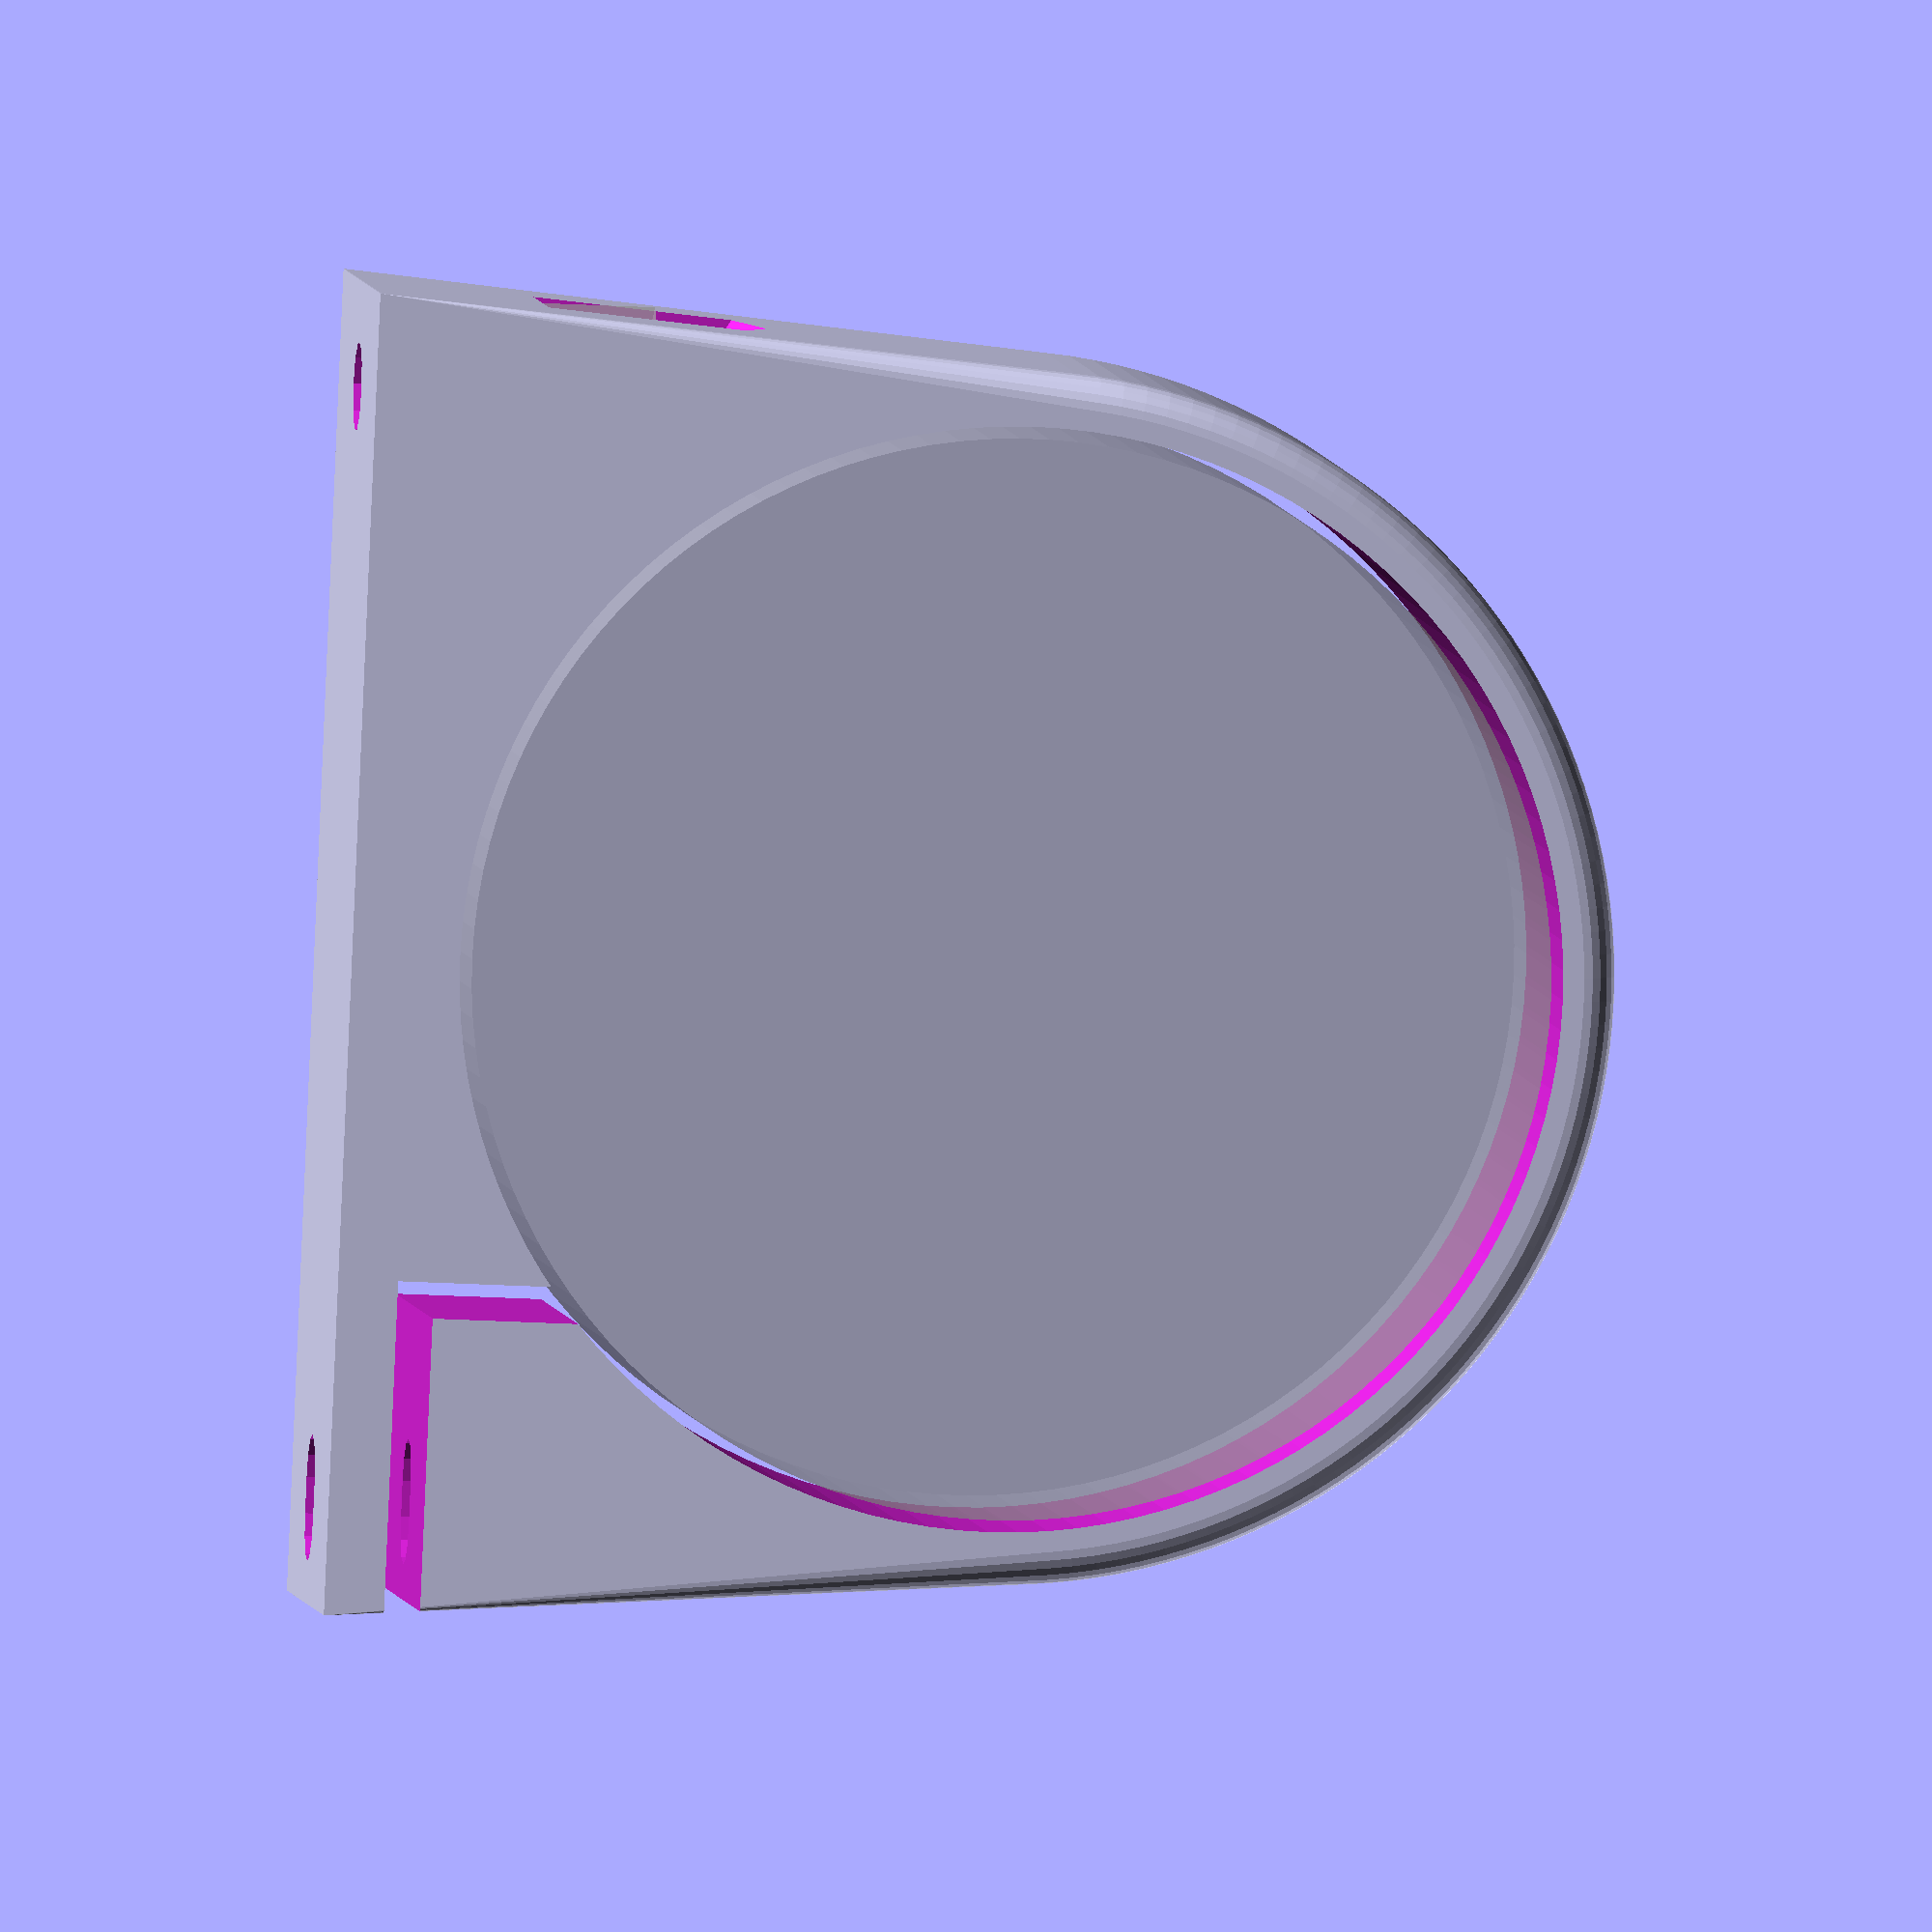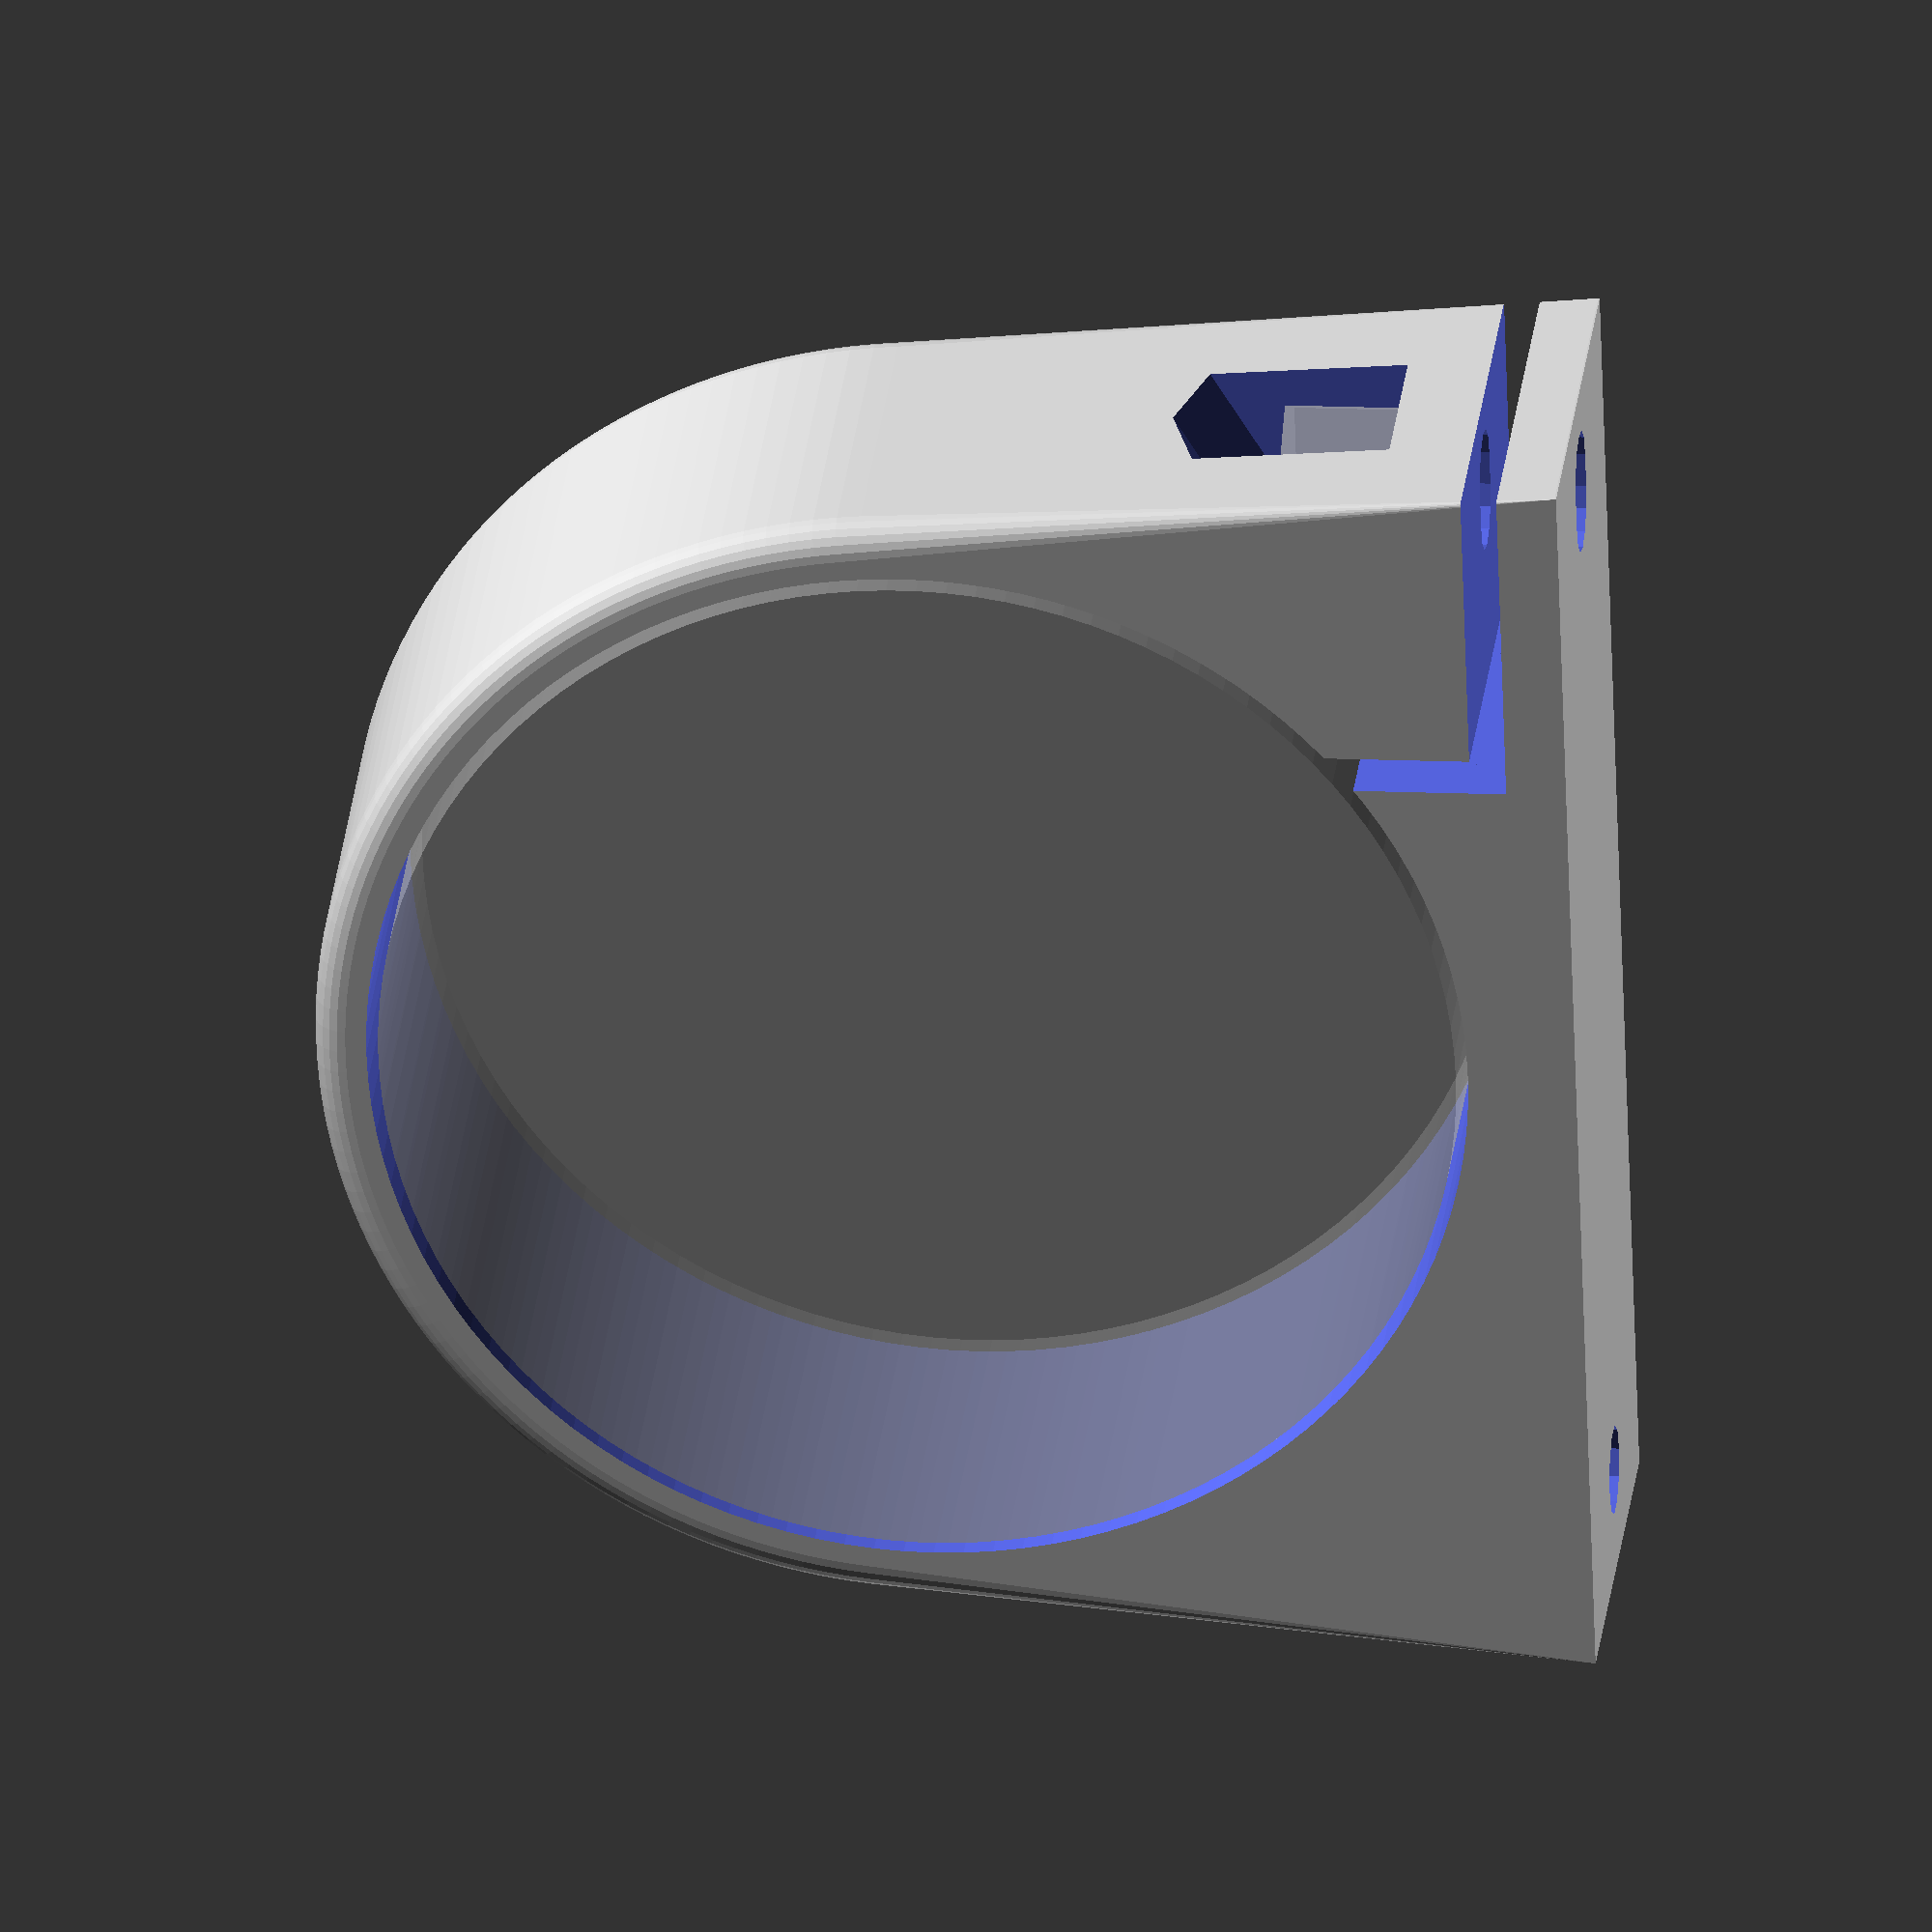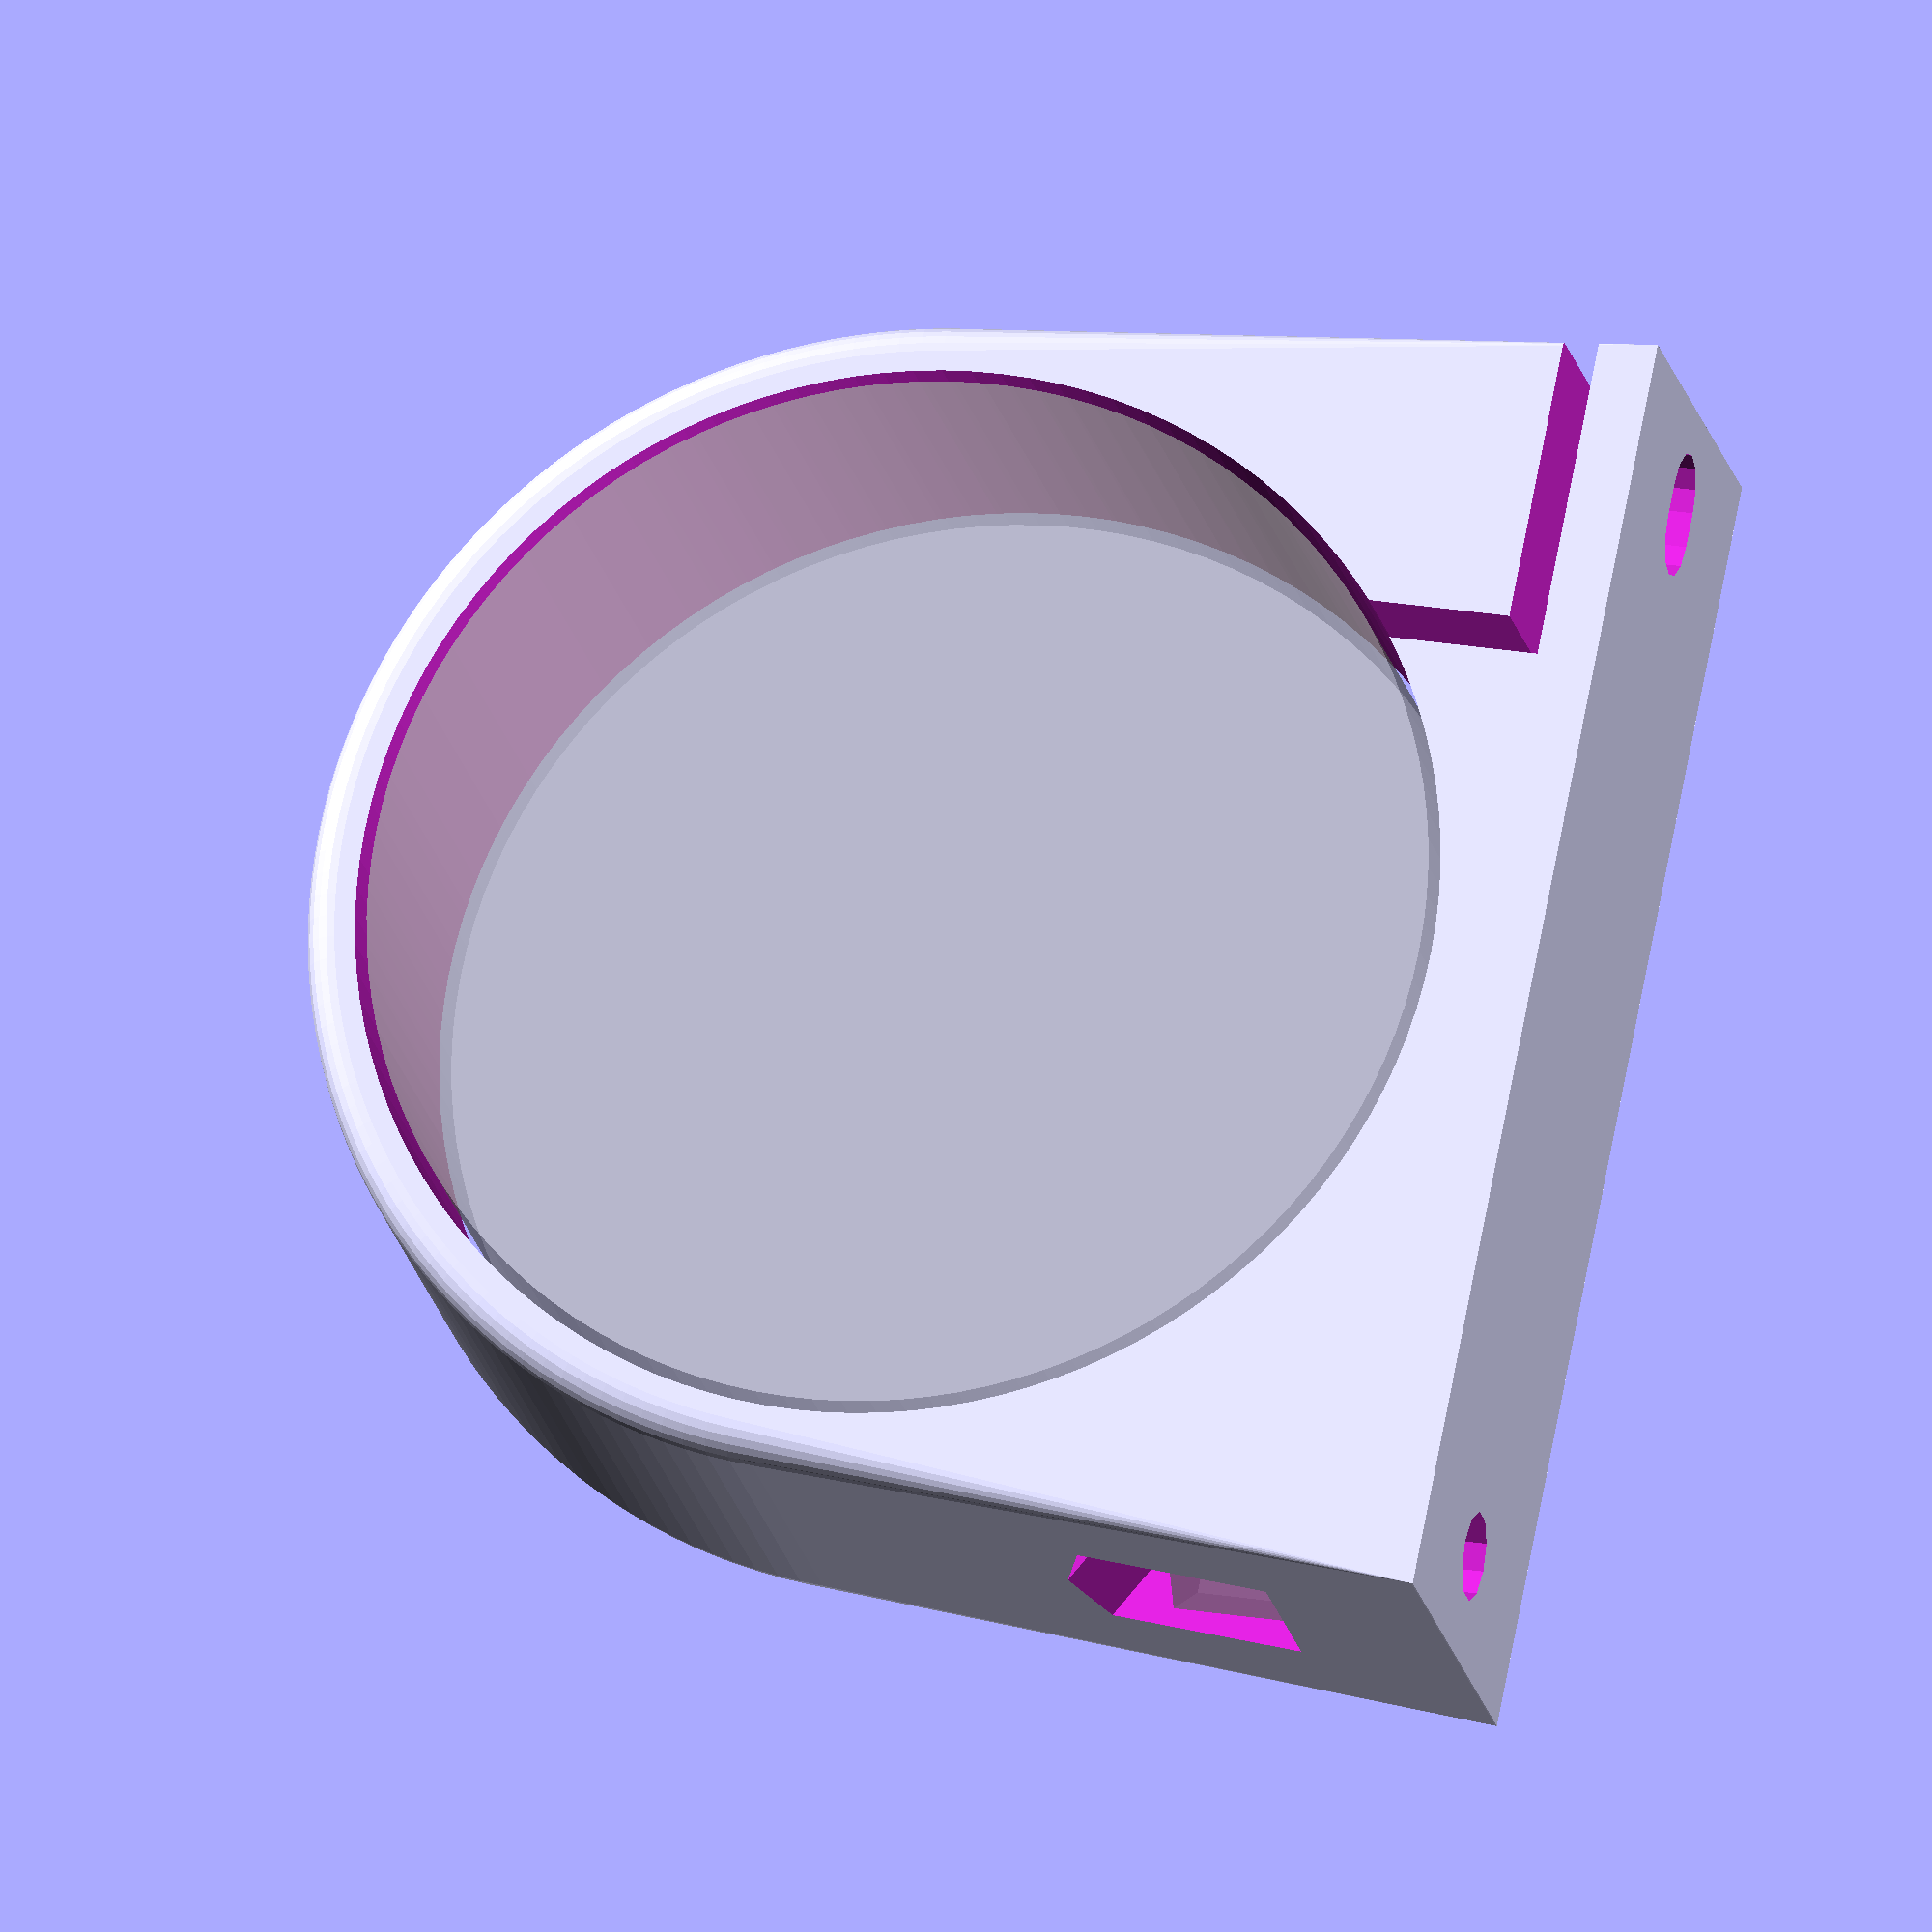
<openscad>
tol= 0.05;
reduc_d= 36;
reduc_d_tol= 0.8;
wall_d_th= 2.2;
reduc_len= 14; // 23 max
nema_side_len= 42+2; // nema side len (minimum 42)
slit_th=1.2;

m3= 3;
m3_len= 8;
base_th1= 2;
base_th2= 2.8;

rounding=2.2;

dist_b_screws= nema_side_len-7;

m3_d= 3;
m3_nut_d= 6;
m3_nut_dtol= 0.4;
m3_head_d= 5.5;
m3_head_h= 2.2;
m3_nylock_h= 3.8;

$fa=1;
$fs=1;

module torus(r,rnd)
{
	translate([0,0,rnd/2])
		rotate_extrude($fs=0.8)
			translate([r-rnd/2, 0, 0])
				circle(r= rnd/2, $fs=0.3);
}


module ring_body()
{
	difference()
	{
		hull()
		{
			translate([0,-nema_side_len/2,0]) cube([reduc_len, nema_side_len, tol]);
			translate([0,0,reduc_d/2 + (nema_side_len-reduc_d)/2])
				rotate([0,90,0])
					hull()
				{
					torus(r= reduc_d/2 + wall_d_th, rnd=rounding);
					translate([0,0,reduc_len-rounding])
						torus(r= reduc_d/2 + wall_d_th, rnd=rounding);
				}
		}
		
		translate([-tol,0,reduc_d/2 + (nema_side_len-reduc_d)/2])
			rotate([0,90,0])
			{
				%cylinder(r= reduc_d/2, h= reduc_len + 2*tol);
				cylinder(r= reduc_d/2 + reduc_d_tol/2, h= reduc_len + 2*tol);
			}

		// Holes for the attachment screws
		for(y=[-1,+1]) scale([1,y,1])
		{
			translate([reduc_len/2, dist_b_screws/2, 0])
			{
				if(y>0)
					translate([0,0,-tol]) cylinder(r=m3/2, h=m3_len);
				else
				{
					// onblong hole for the nylock
					translate([0,0,-tol])
					hull()
					for(sdy=[-1,+1]) scale([1,sdy,1]) translate([0,0.6,0])
					{
						cylinder(r=m3/2, h=m3_len, $fs=0.8);
					}
				}
				translate([0,0,base_th1+base_th2+slit_th]) hull()
				{
					% rotate([0,0,30]) cylinder(r=m3_nut_d/2, h=m3_nylock_h, $fn=6); // nylock ghost
					for(dy=[0,1])
						translate([0,dy*5,0])
							hull()
							{
								rotate([0,0,30]) cylinder(r=m3_nut_d/2+m3_nut_dtol, h=m3_nylock_h+0.4, $fn=6);
								translate([0,8,0])
									rotate([0,0,30]) cylinder(r=m3_nut_d/2+m3_nut_dtol, h=m3_nylock_h+5, $fn=6);
							}
				}
			}
		}

		// Slit on one side
		hull()
		{
			translate([-tol,-nema_side_len/2 + 10, base_th1]) cube([reduc_len+2*tol,slit_th,slit_th]);
			translate([-tol,-nema_side_len/2 + 10, 10]) cube([reduc_len+2*tol,slit_th,slit_th]);
		}
		hull()
		{
			translate([-tol,-nema_side_len/2 + 10, base_th1]) cube([reduc_len+2*tol,slit_th,slit_th]);
			translate([-tol,-nema_side_len/2 - 10, base_th1]) cube([reduc_len+2*tol,slit_th,slit_th]);
		}
		
	}
}


ring_body();

</openscad>
<views>
elev=202.7 azim=154.0 roll=275.6 proj=o view=wireframe
elev=347.5 azim=196.1 roll=96.2 proj=o view=solid
elev=336.3 azim=137.2 roll=105.8 proj=o view=solid
</views>
